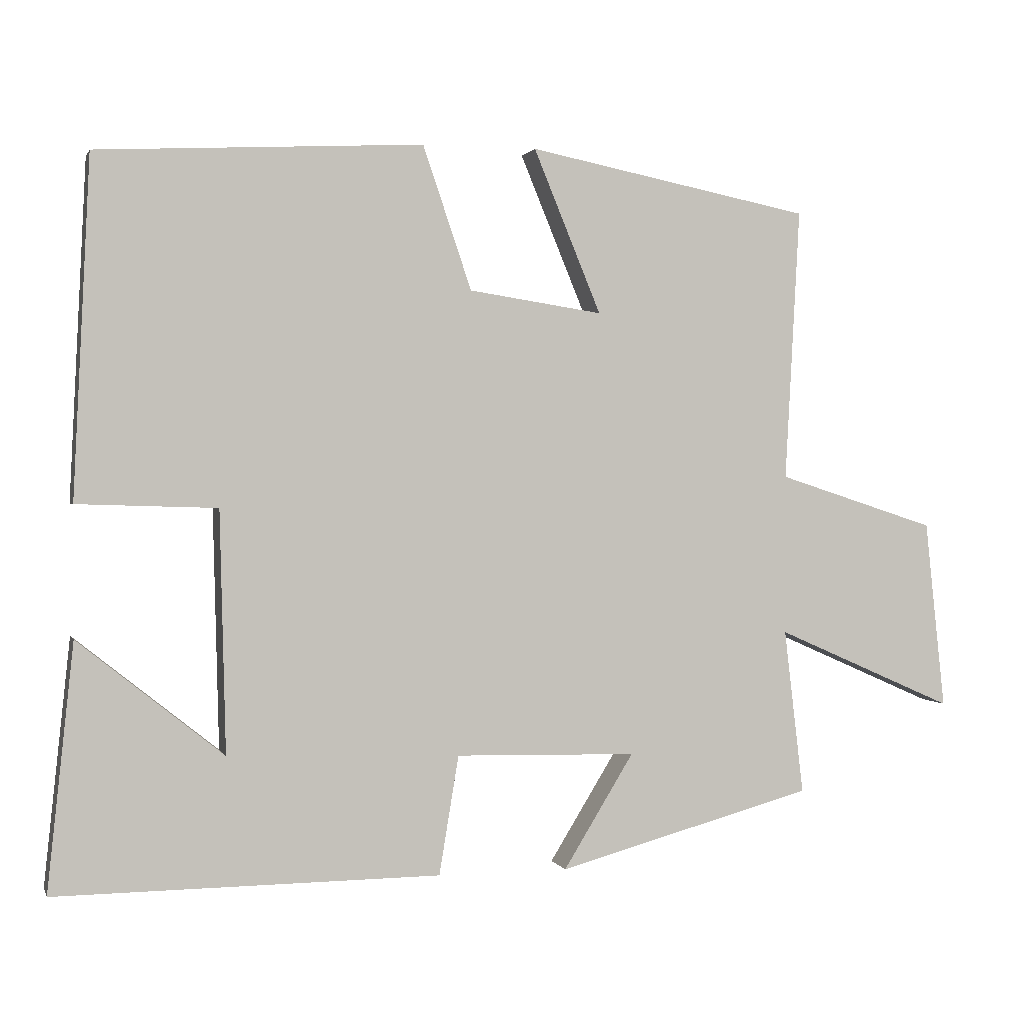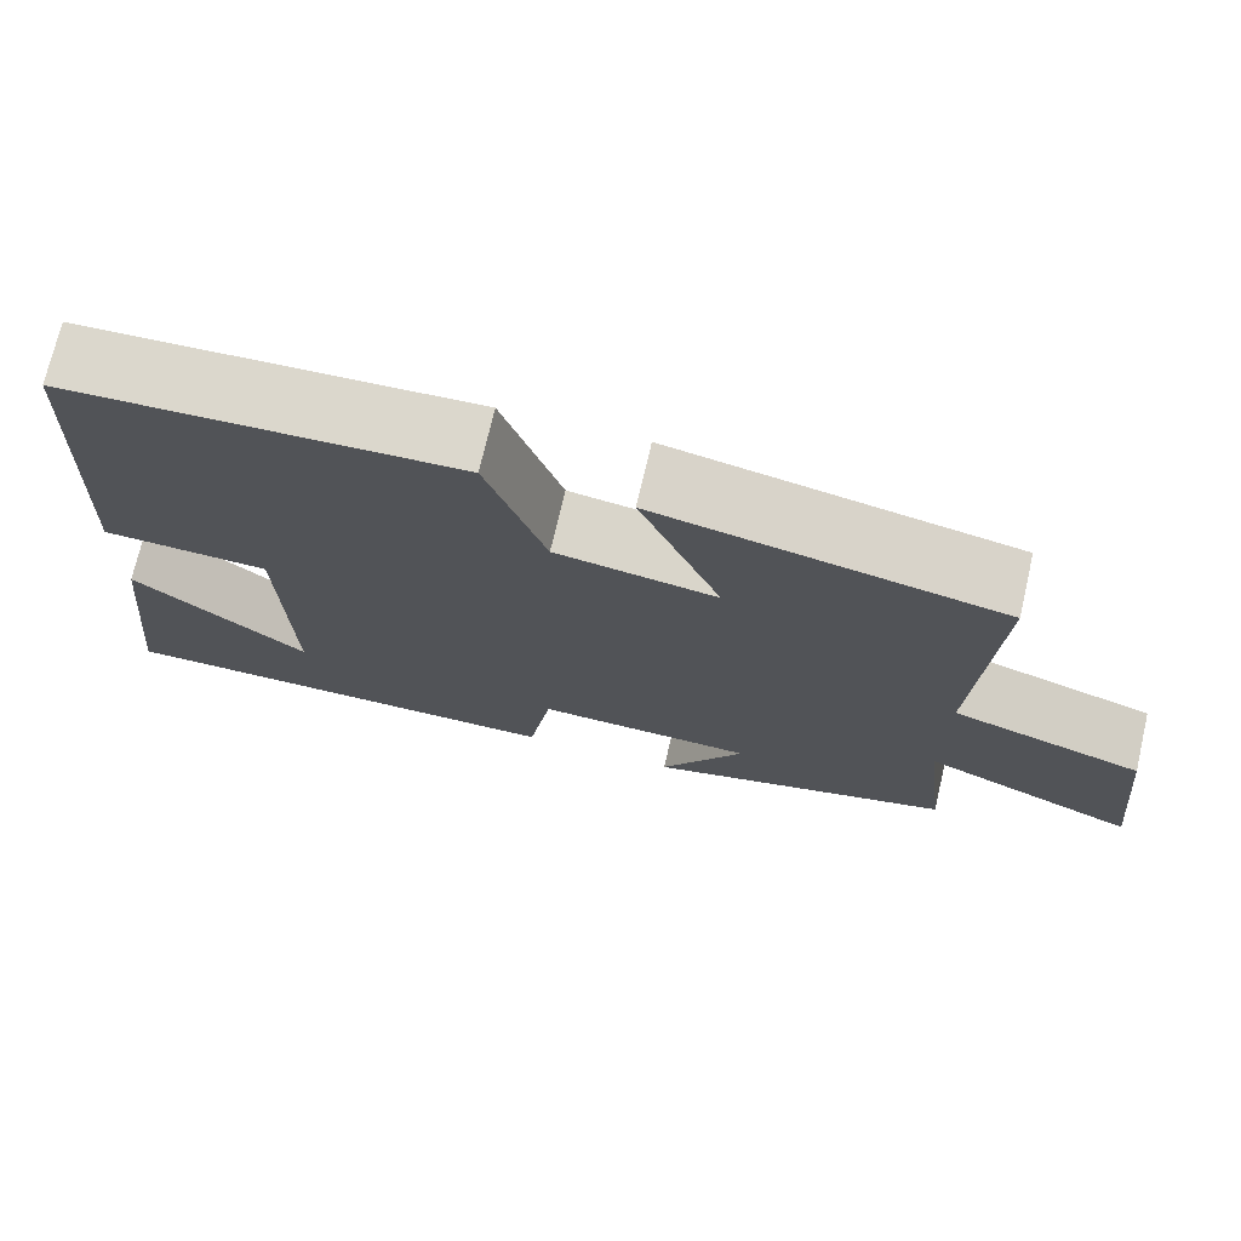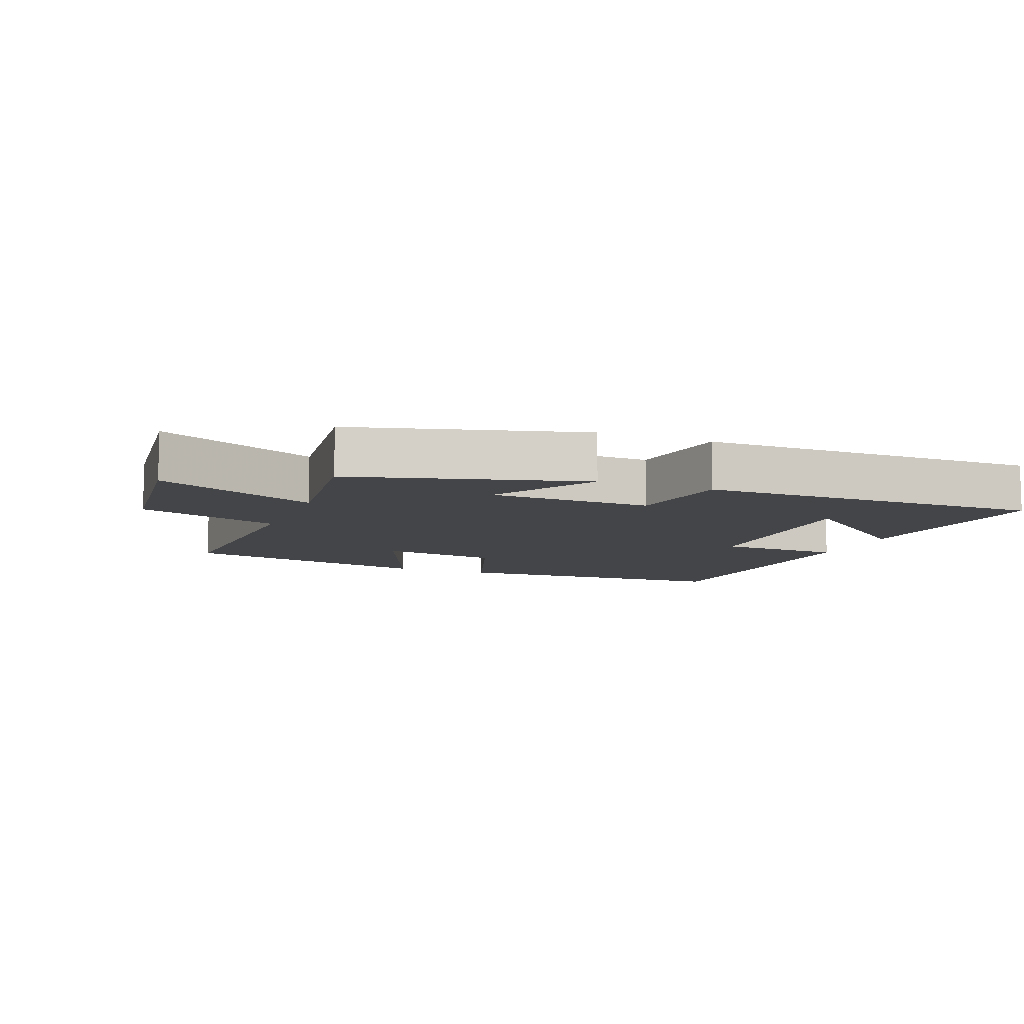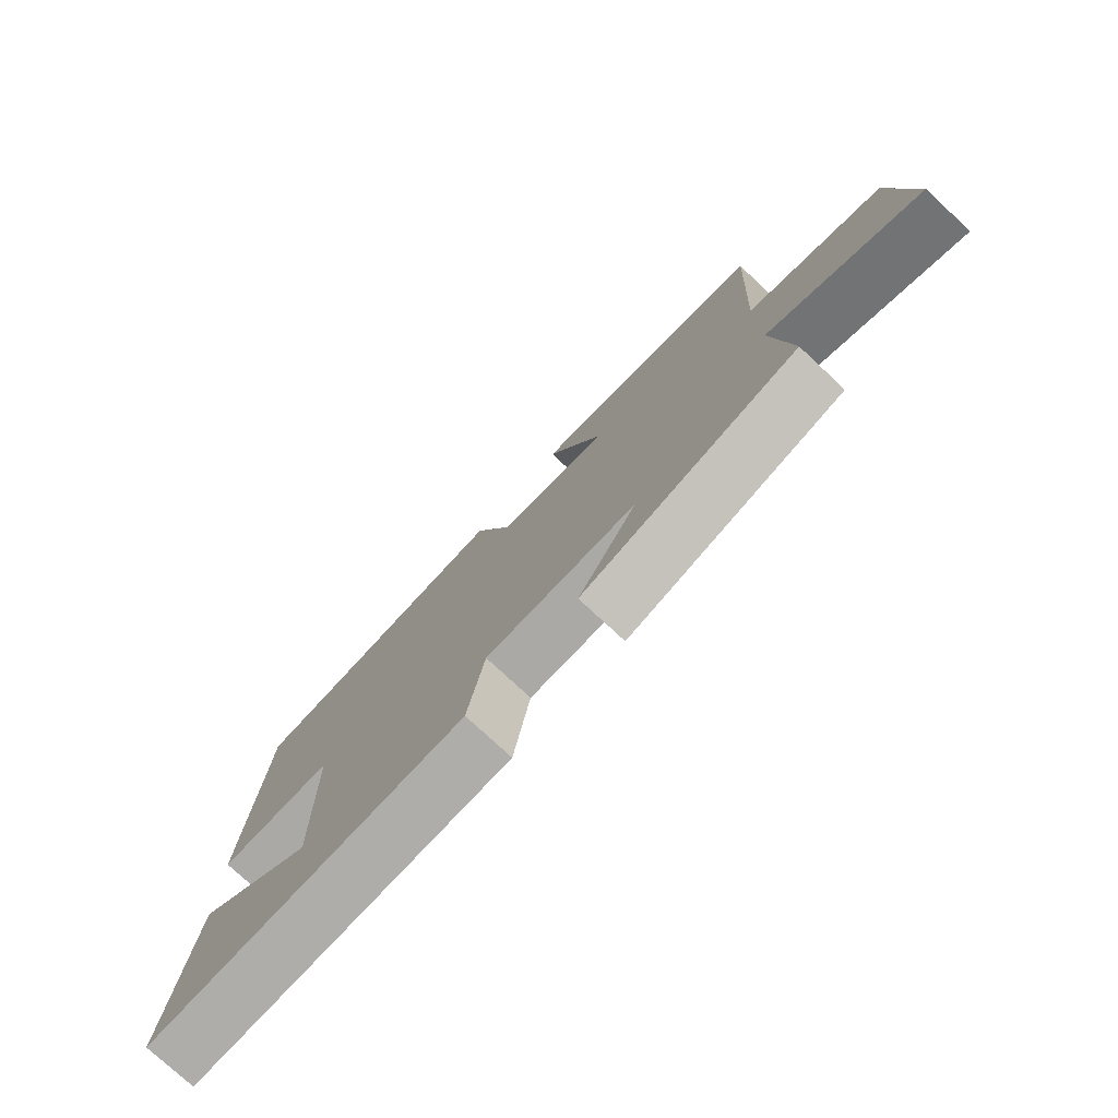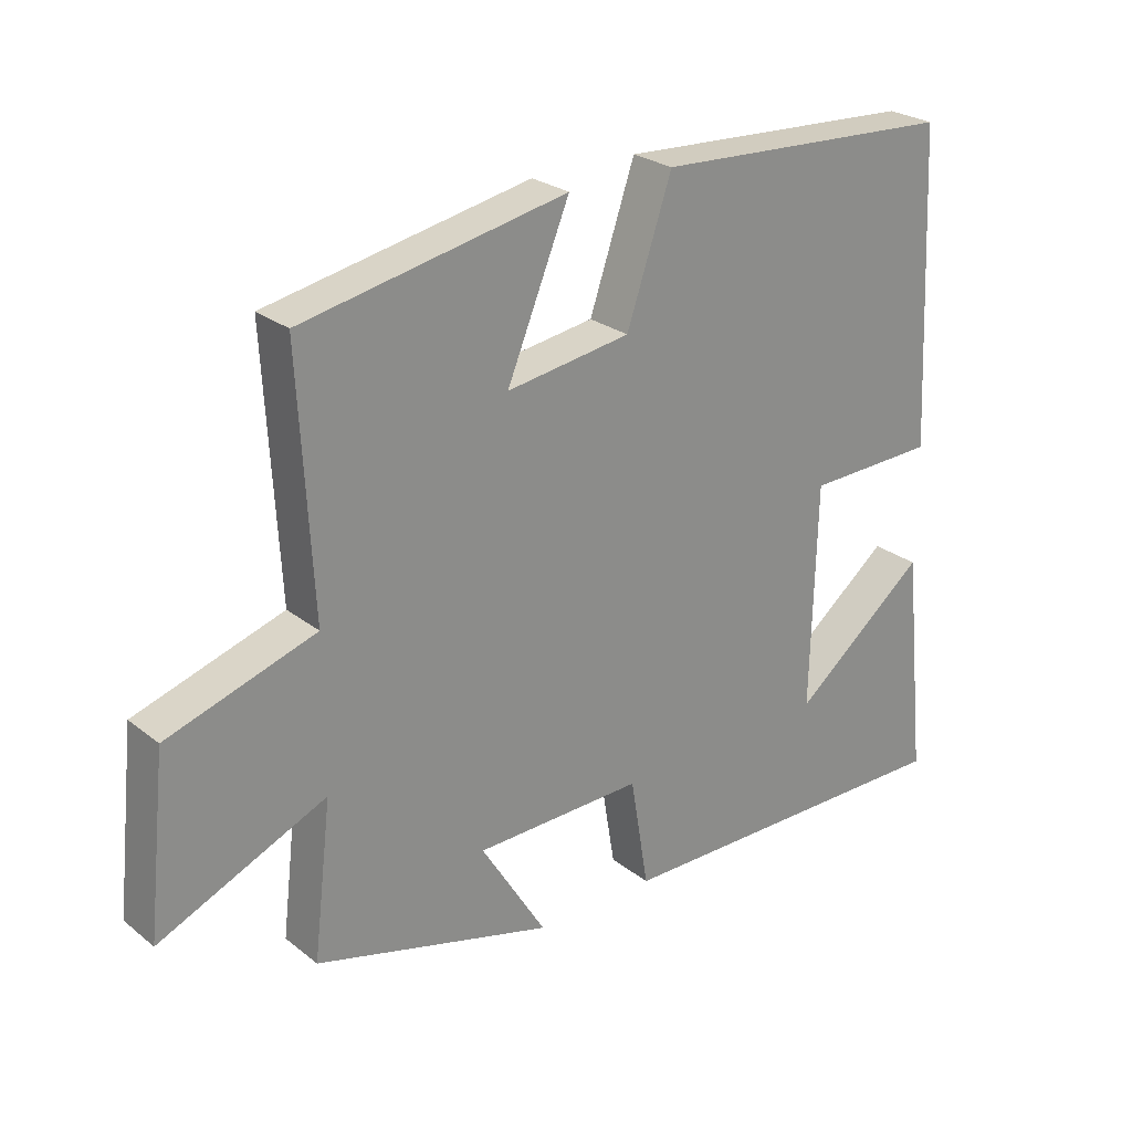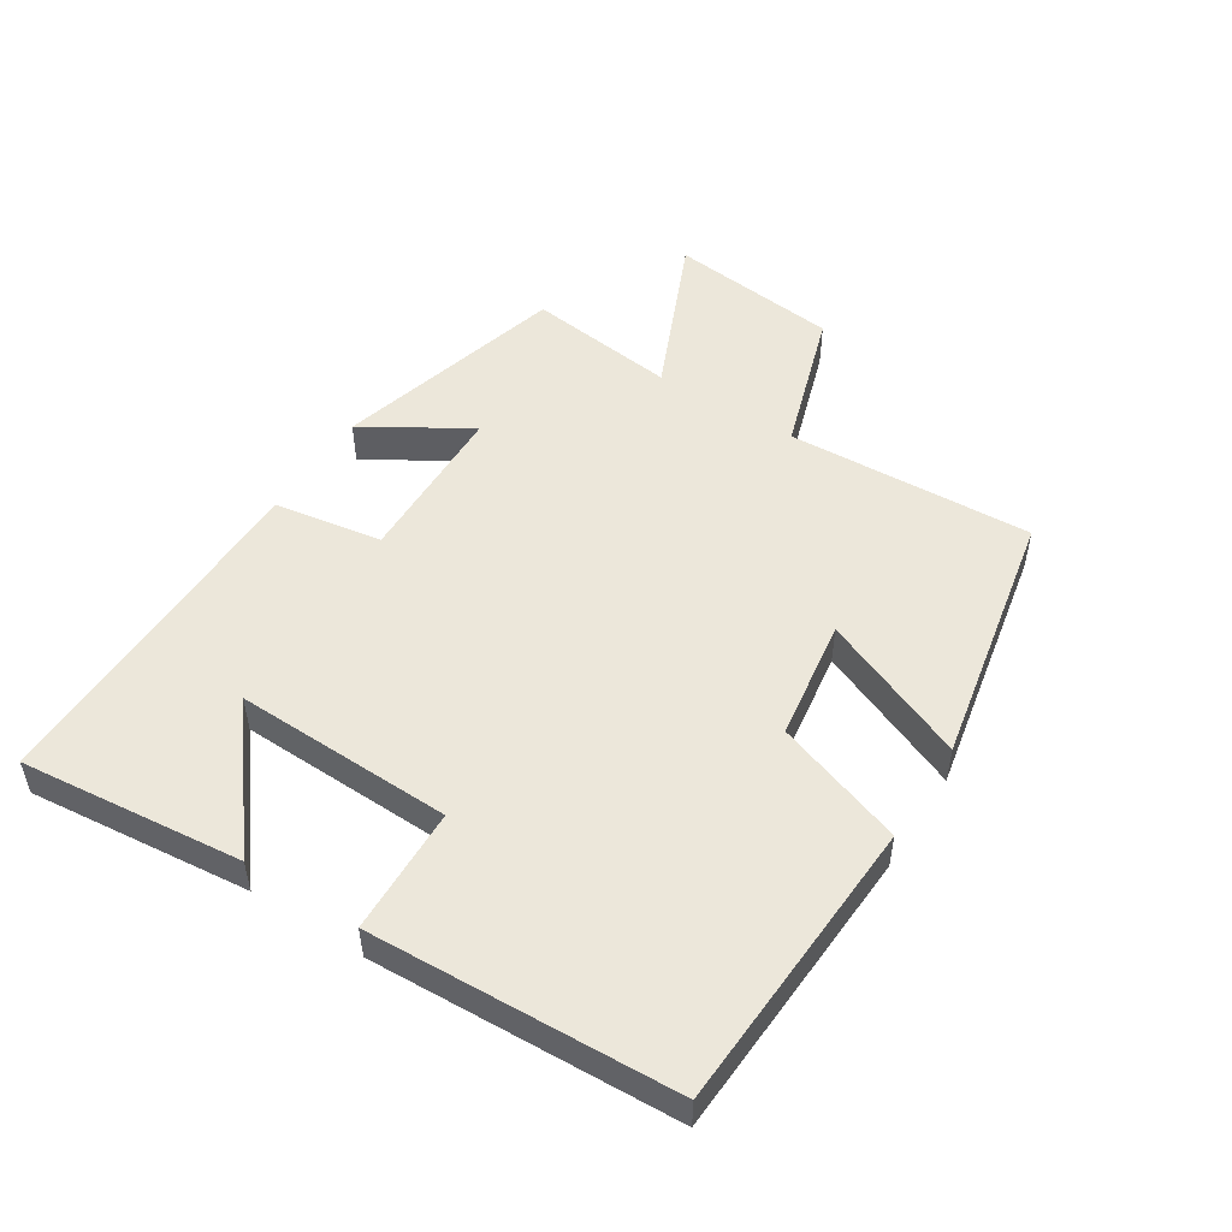
<metadata>
{"format":"obj","ext":"obj","renderer":"f3d","projection":"perspective","resolution":1024,"background":"white","views":[{"elev":1.1,"azim":-14.9,"up":"+Z"},{"elev":72.9,"azim":13.1,"up":"+Z"},{"elev":-9.1,"azim":158.5,"up":"+Y"},{"elev":-76.8,"azim":47.0,"up":"+Z"},{"elev":25.6,"azim":141.0,"up":"+Z"},{"elev":51.1,"azim":-57.4,"up":"+Y"}]}
</metadata>
<code>
v 0.52 0.07 0.422
v 0.5 0.07 0.047
v 0.719 0.07 -0.024
v 0.747 0.07 -0.284
v 0.5 0.07 -0.175
v 0.527 0.07 -0.403
v 0.173 0.07 -0.5
v 0.27 0.07 -0.342
v 0.02 0.07 -0.336
v -0.007 0.07 -0.5
v -0.536 0.07 -0.504
v -0.5 0.07 -0.166
v -0.3 0.07 -0.326
v -0.308 0.07 0.006
v -0.5 0.07 0.012
v -0.477 0.07 0.477
v -0.029 0.07 0.5
v 0.038 0.07 0.303
v 0.222 0.07 0.275
v 0.129 0.07 0.5
v 0.52 0 0.422
v 0.5 0 0.047
v 0.719 0 -0.024
v 0.747 0 -0.284
v 0.5 0 -0.175
v 0.527 0 -0.403
v 0.173 0 -0.5
v 0.27 0 -0.342
v 0.02 0 -0.336
v -0.007 0 -0.5
v -0.536 0 -0.504
v -0.5 0 -0.166
v -0.3 0 -0.326
v -0.308 0 0.006
v -0.5 0 0.012
v -0.477 0 0.477
v -0.029 0 0.5
v 0.038 0 0.303
v 0.222 0 0.275
v 0.129 0 0.5
f 19 20 1 2
f 18 19 2
f 15 16 17 18
f 14 15 18 2
f 13 14 2 3
f 11 12 13
f 9 10 11 13
f 8 9 13
f 5 6 7 8
f 5 8 13
f 3 4 5
f 3 5 13
f 22 21 40 39
f 22 39 38
f 38 37 36 35
f 22 38 35 34
f 23 22 34 33
f 33 32 31
f 33 31 30 29
f 33 29 28
f 28 27 26 25
f 33 28 25
f 25 24 23
f 33 25 23
f 1 21 22 2
f 2 22 23 3
f 3 23 24 4
f 4 24 25 5
f 5 25 26 6
f 6 26 27 7
f 7 27 28 8
f 8 28 29 9
f 9 29 30 10
f 10 30 31 11
f 11 31 32 12
f 12 32 33 13
f 13 33 34 14
f 14 34 35 15
f 15 35 36 16
f 16 36 37 17
f 17 37 38 18
f 18 38 39 19
f 19 39 40 20
f 20 40 21 1

</code>
